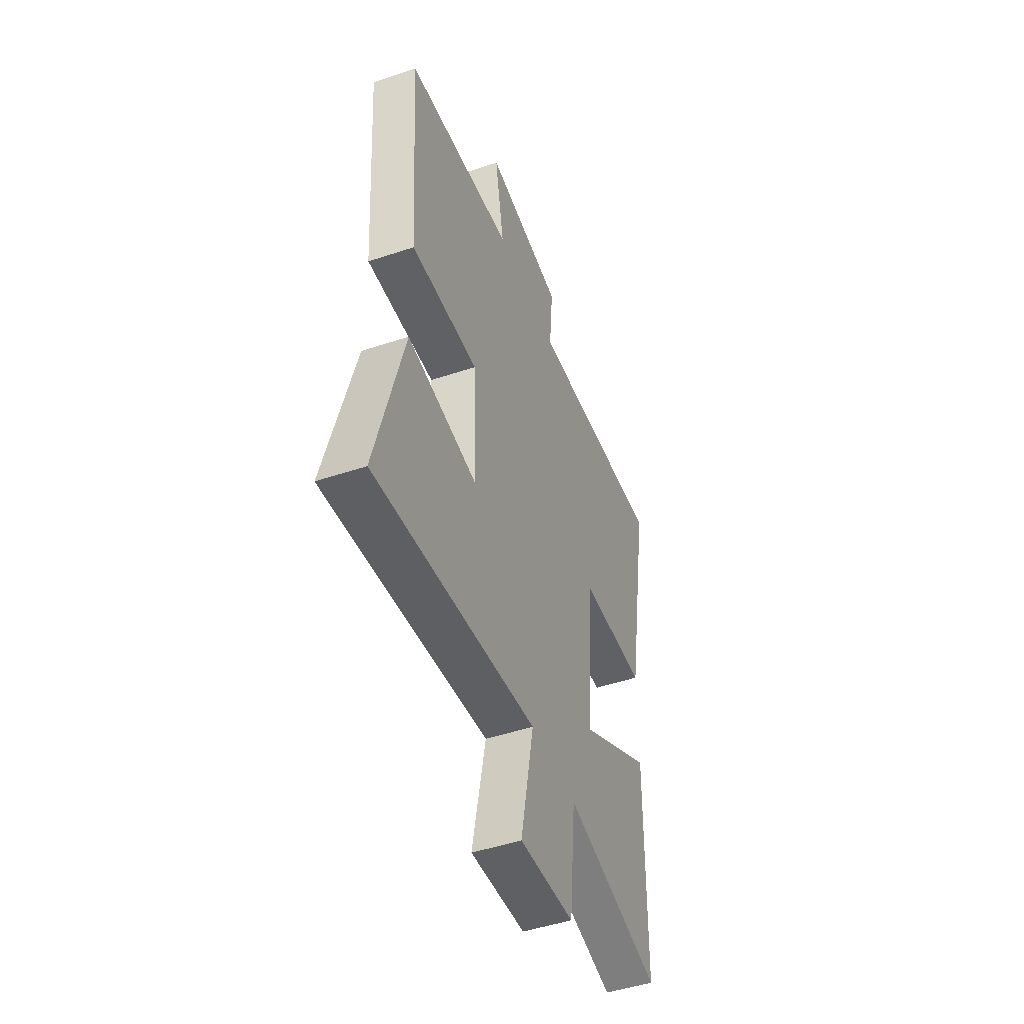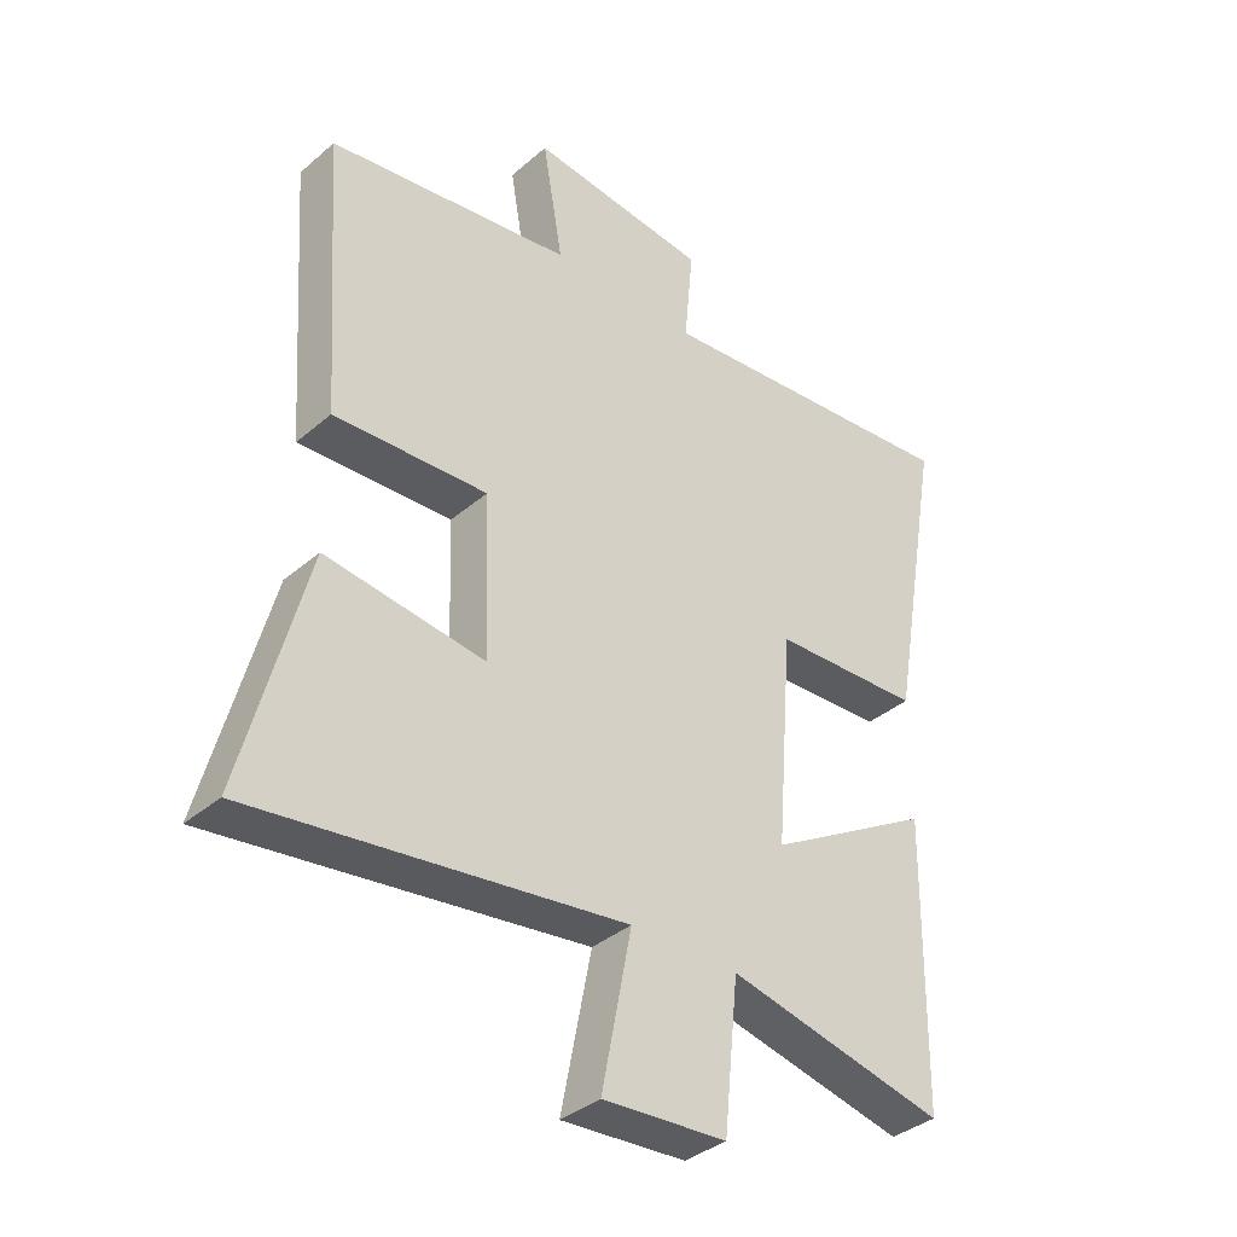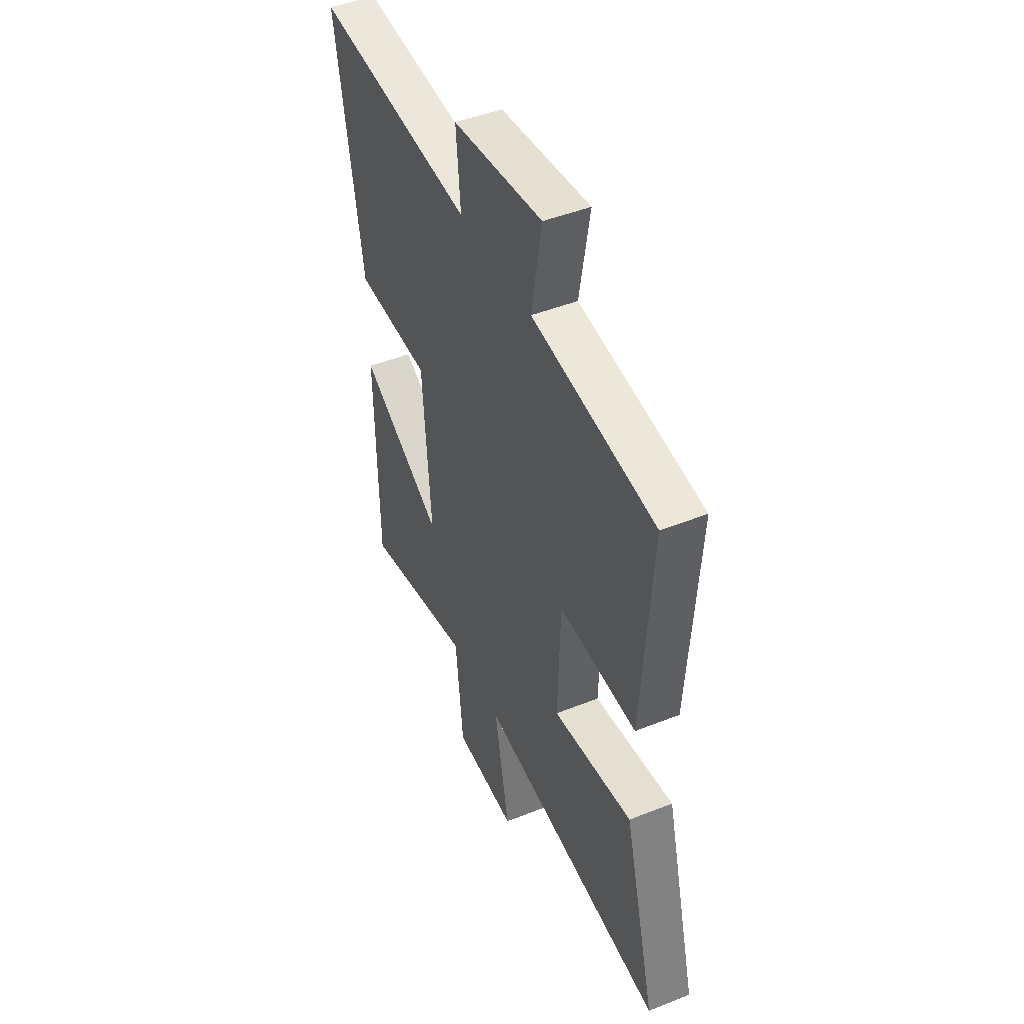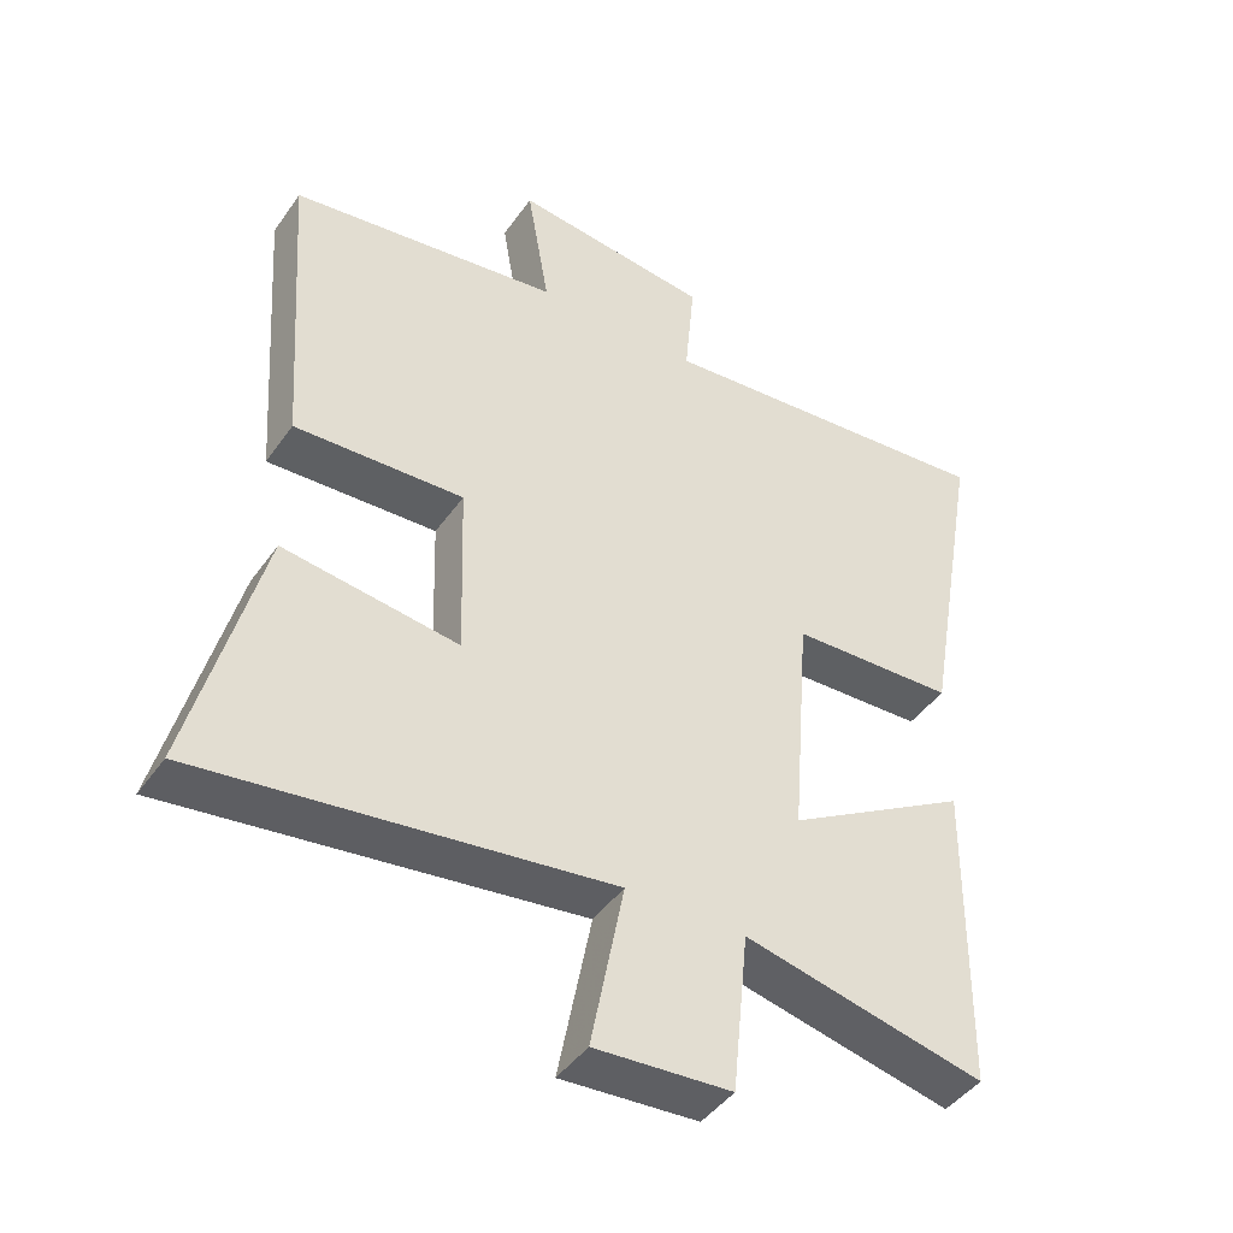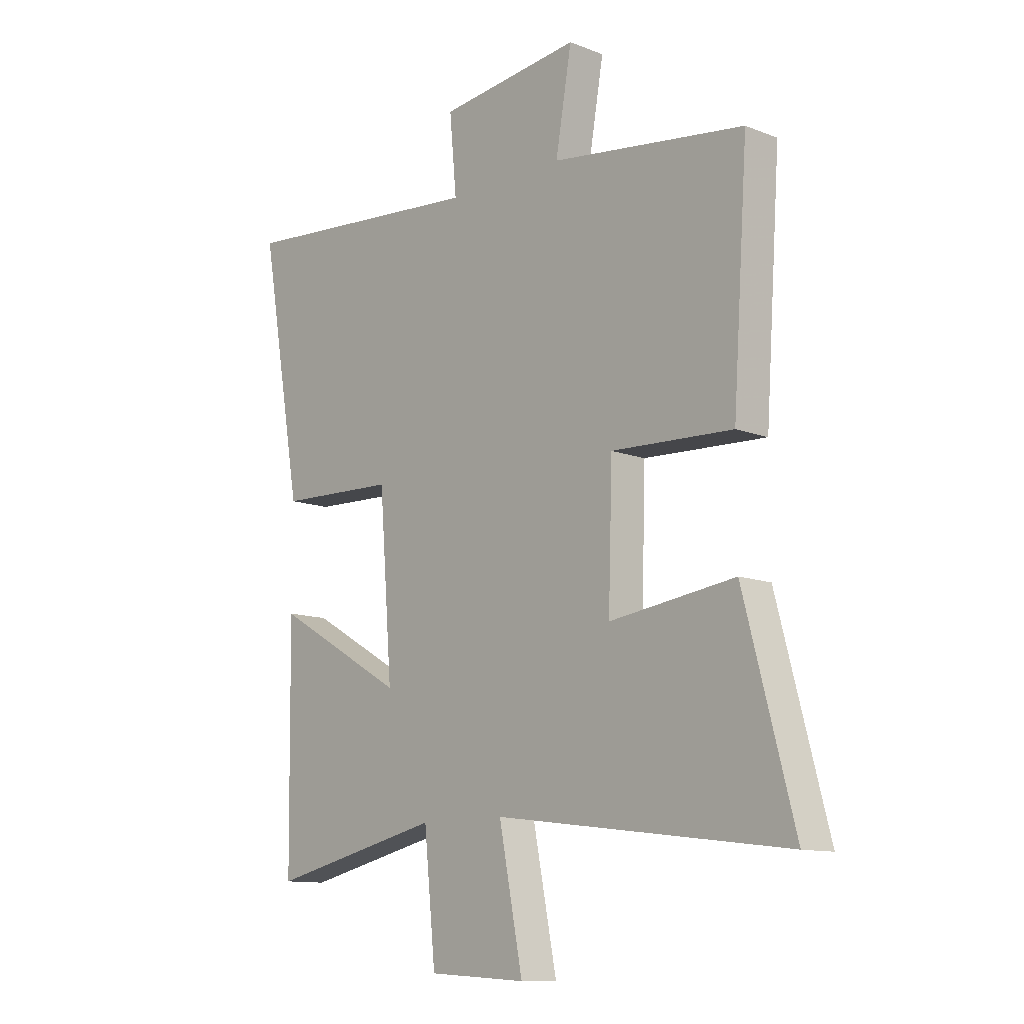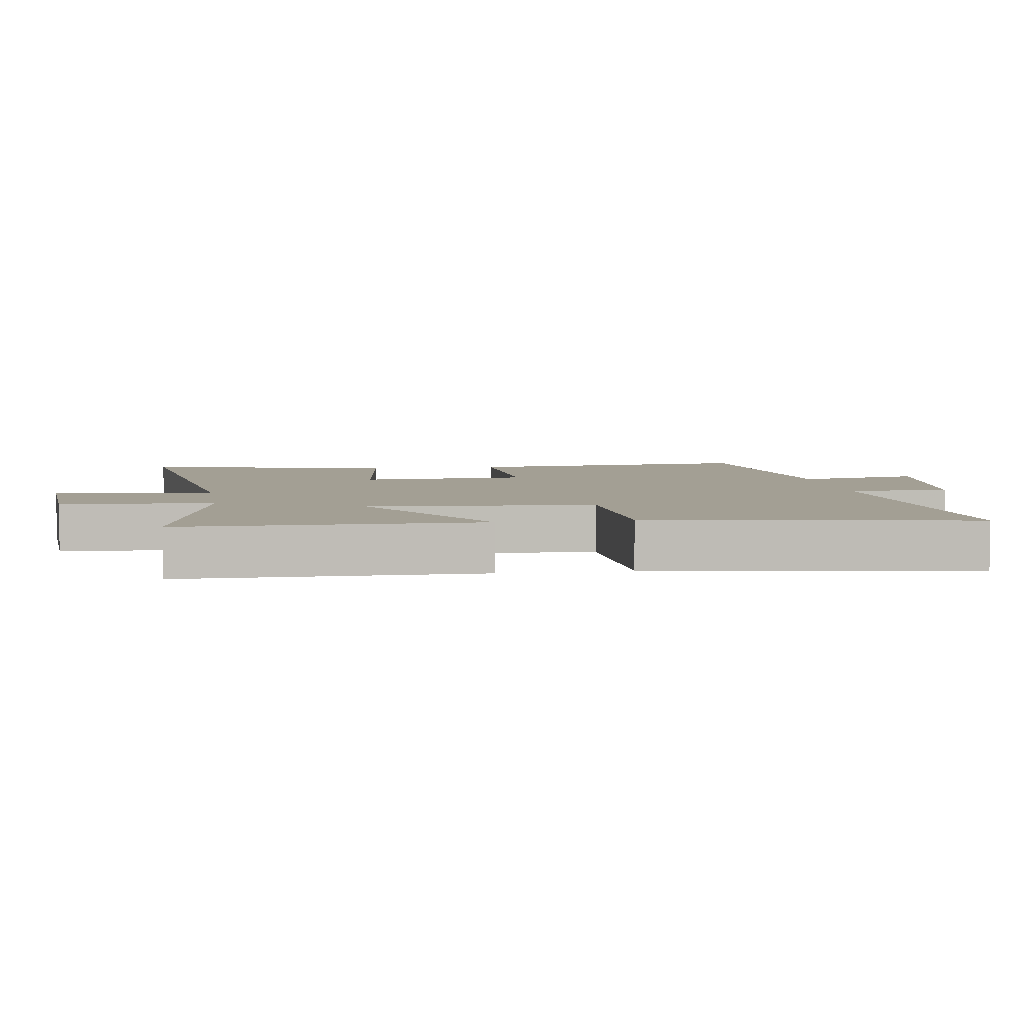
<metadata>
{"format":"obj","ext":"obj","renderer":"f3d","projection":"perspective","resolution":1024,"background":"white","views":[{"elev":-48.0,"azim":110.6,"up":"+Z"},{"elev":-36.5,"azim":137.9,"up":"+Z"},{"elev":46.2,"azim":65.5,"up":"+Z"},{"elev":-44.0,"azim":147.4,"up":"+Z"},{"elev":-11.6,"azim":46.9,"up":"+Z"},{"elev":5.4,"azim":-99.0,"up":"+Y"}]}
</metadata>
<code>
v -0.583 0.07 0.542
v -0.088 0.07 0.5
v -0.102 0.07 0.651
v 0.178 0.07 0.685
v 0.146 0.07 0.5
v 0.53 0.07 0.449
v 0.5 0.07 0.011
v 0.259 0.07 0.021
v 0.251 0.07 -0.231
v 0.5 0.07 -0.197
v 0.599 0.07 -0.573
v 0.019 0.07 -0.5
v 0.066 0.07 -0.741
v -0.128 0.07 -0.729
v -0.151 0.07 -0.5
v -0.494 0.07 -0.579
v -0.5 0.07 -0.132
v -0.24 0.07 -0.282
v -0.266 0.07 0.054
v -0.5 0.07 0.062
v -0.583 0 0.542
v -0.088 0 0.5
v -0.102 0 0.651
v 0.178 0 0.685
v 0.146 0 0.5
v 0.53 0 0.449
v 0.5 0 0.011
v 0.259 0 0.021
v 0.251 0 -0.231
v 0.5 0 -0.197
v 0.599 0 -0.573
v 0.019 0 -0.5
v 0.066 0 -0.741
v -0.128 0 -0.729
v -0.151 0 -0.5
v -0.494 0 -0.579
v -0.5 0 -0.132
v -0.24 0 -0.282
v -0.266 0 0.054
v -0.5 0 0.062
f 19 20 1 2
f 18 19 2
f 15 16 17 18
f 15 18 2
f 12 13 14 15
f 12 15 2
f 9 10 11 12
f 12 2 3
f 9 12 3
f 8 9 3
f 5 6 7 8
f 5 8 3
f 3 4 5
f 22 21 40 39
f 22 39 38
f 38 37 36 35
f 22 38 35
f 35 34 33 32
f 22 35 32
f 32 31 30 29
f 23 22 32
f 23 32 29
f 23 29 28
f 28 27 26 25
f 23 28 25
f 25 24 23
f 1 21 22 2
f 2 22 23 3
f 3 23 24 4
f 4 24 25 5
f 5 25 26 6
f 6 26 27 7
f 7 27 28 8
f 8 28 29 9
f 9 29 30 10
f 10 30 31 11
f 11 31 32 12
f 12 32 33 13
f 13 33 34 14
f 14 34 35 15
f 15 35 36 16
f 16 36 37 17
f 17 37 38 18
f 18 38 39 19
f 19 39 40 20
f 20 40 21 1

</code>
